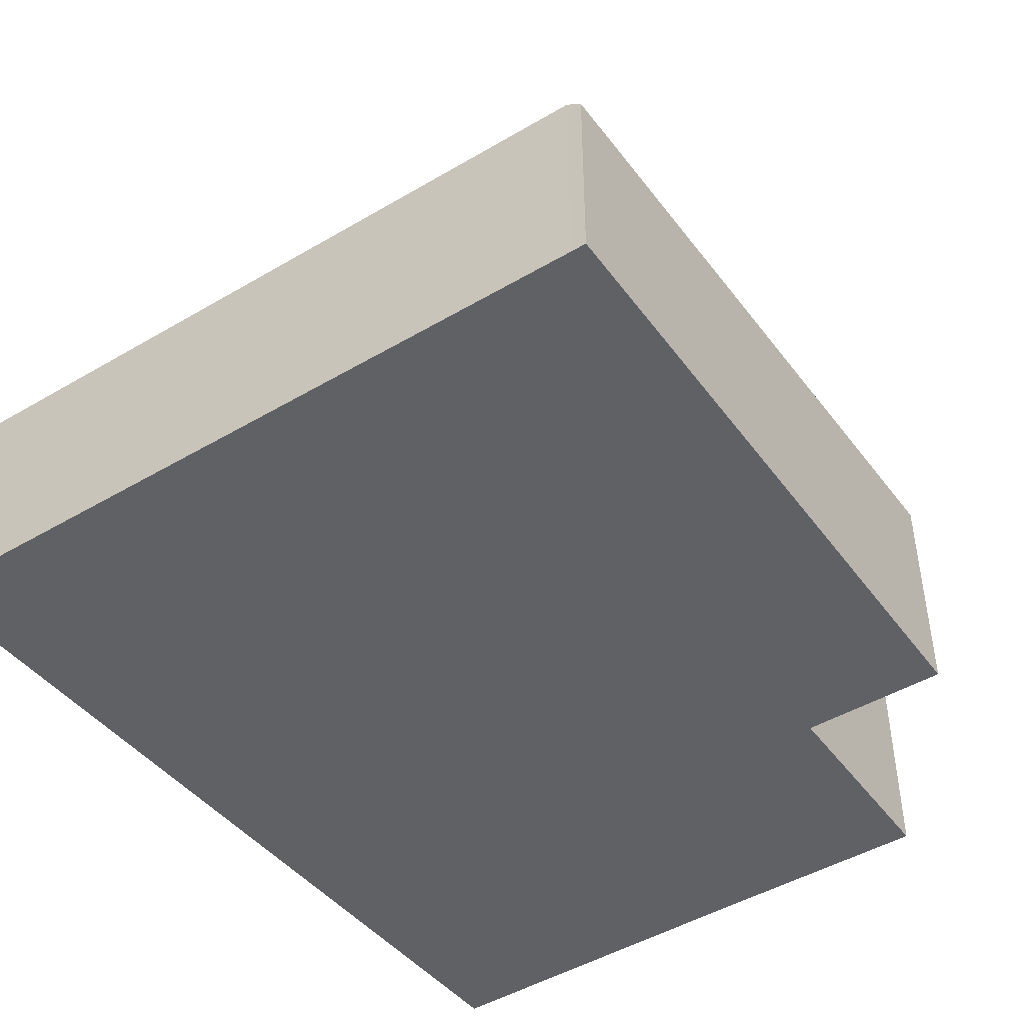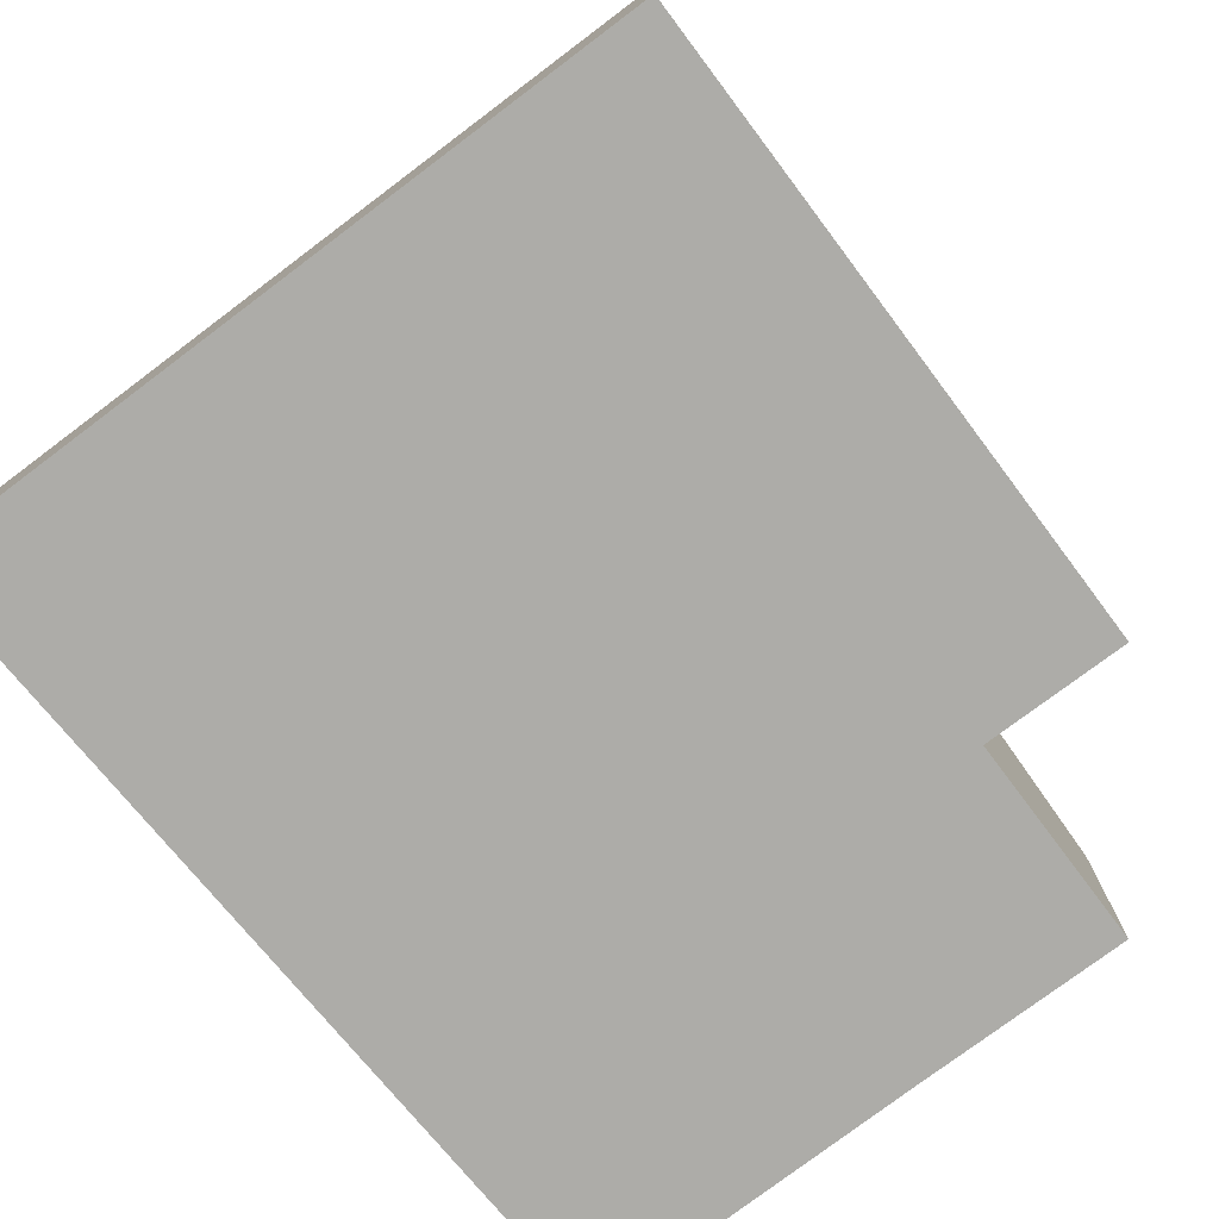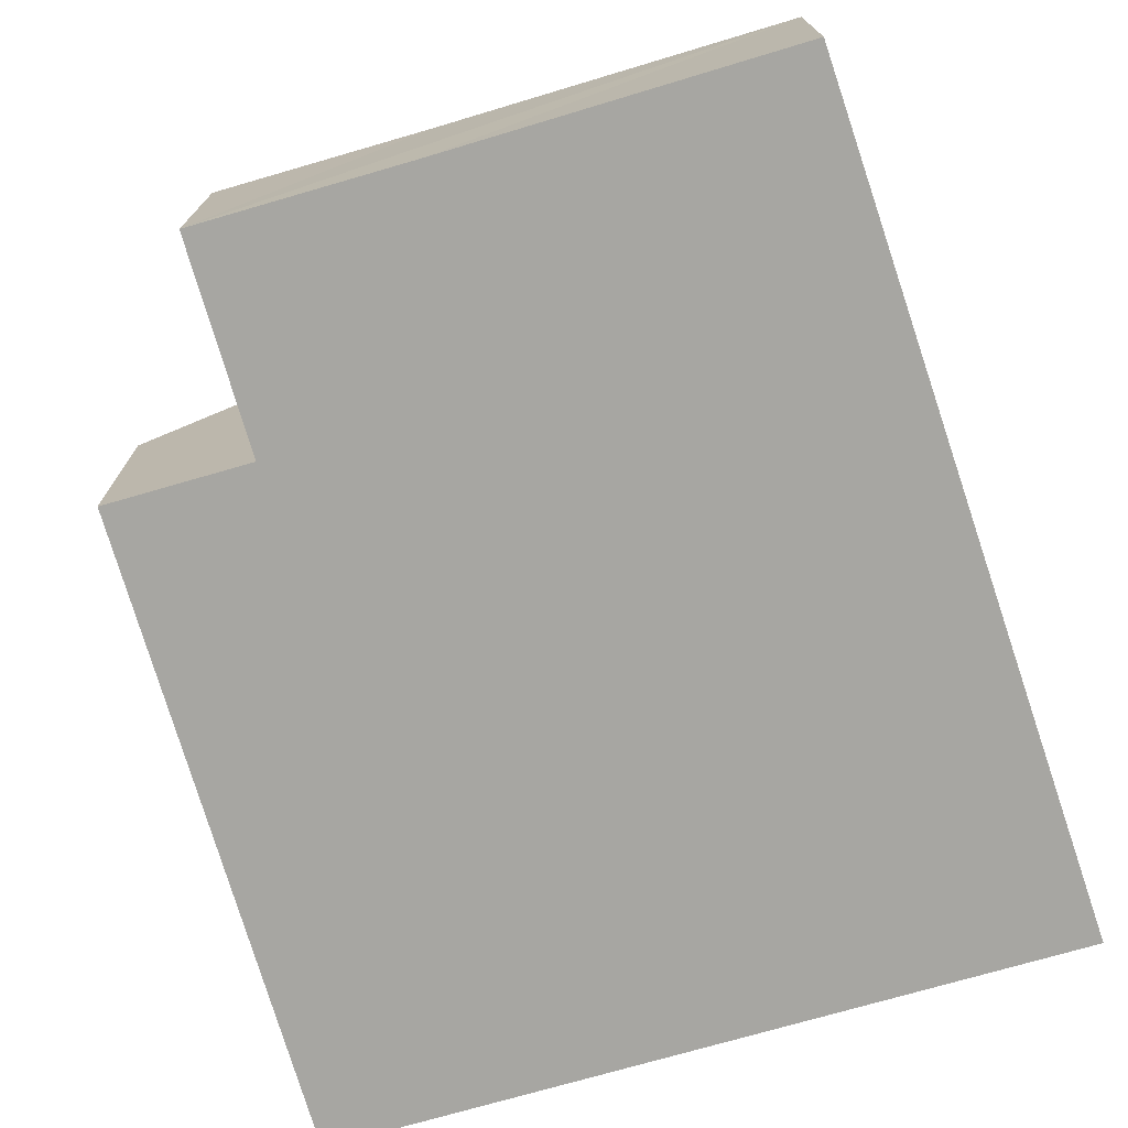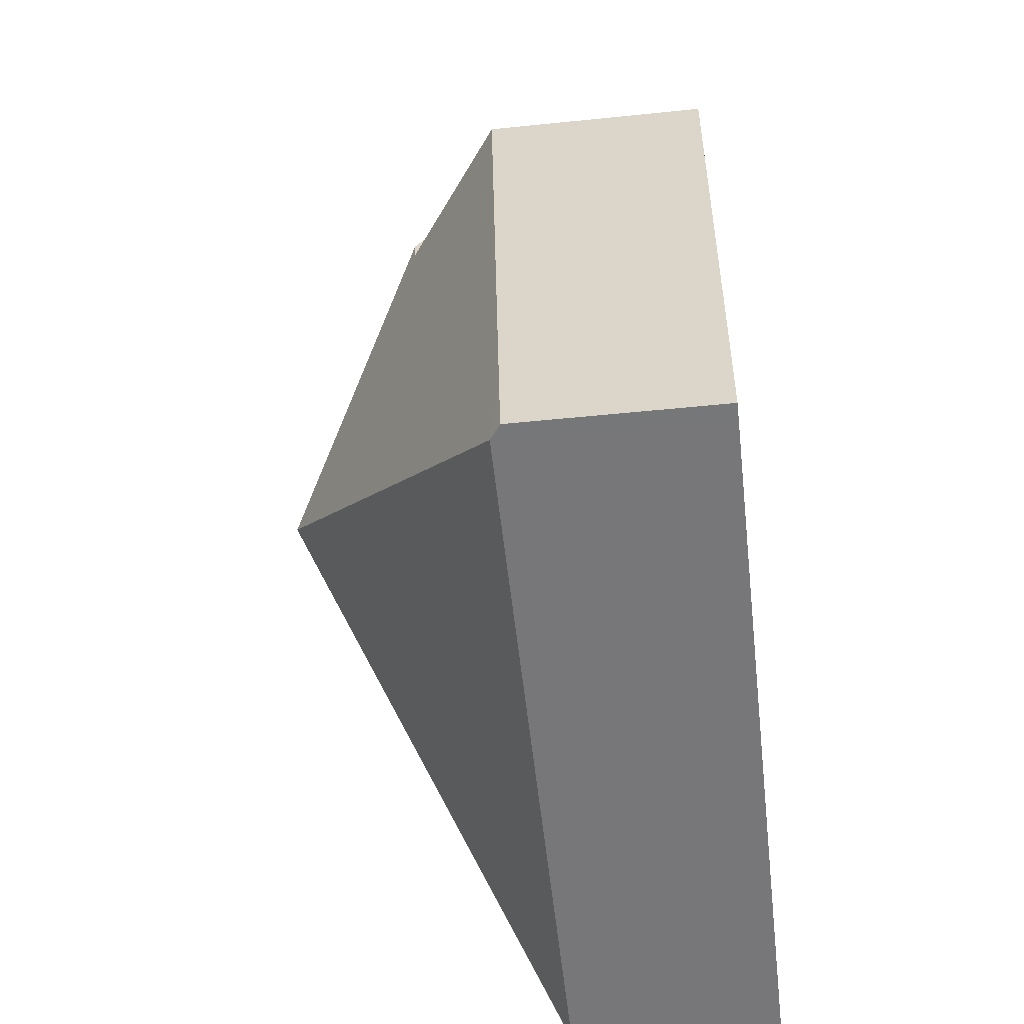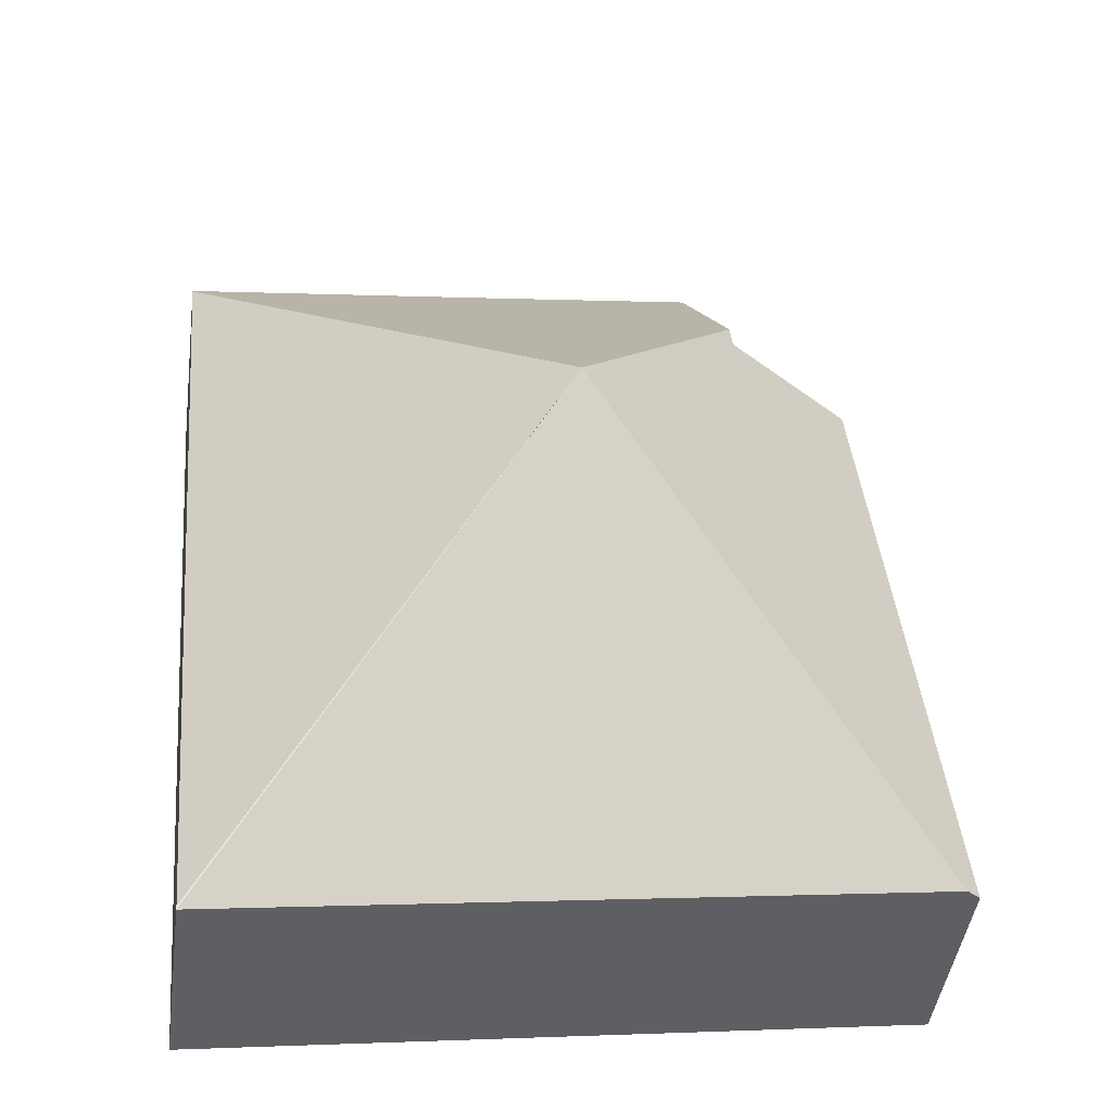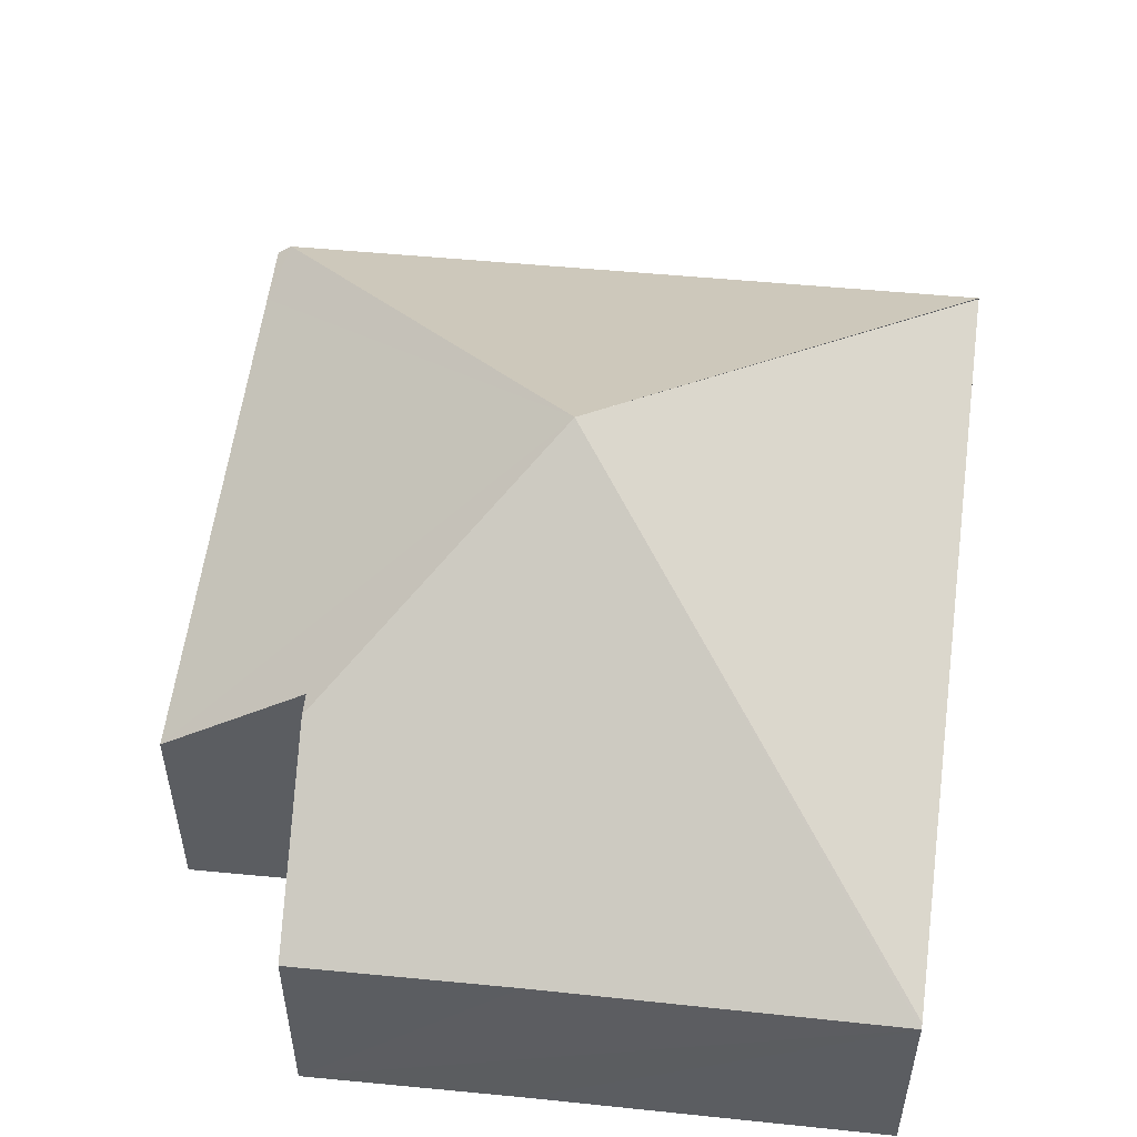
<metadata>
{"format":"obj","ext":"obj","renderer":"f3d","projection":"perspective","resolution":1024,"background":"white","views":[{"elev":-46.3,"azim":-138.4,"up":"+Y"},{"elev":-76.6,"azim":-135.5,"up":"+Y"},{"elev":-74.0,"azim":23.7,"up":"+Y"},{"elev":-49.8,"azim":-83.5,"up":"+Z"},{"elev":-45.3,"azim":172.2,"up":"+Z"},{"elev":53.4,"azim":13.4,"up":"+Y"}]}
</metadata>
<code>
v  3.394 1.578 5.794
v  1.675 2.424 4.659
v  1.853 1.579 5.998
v  3.008 3.512 2.726
v  5.895 1.564 5.486
v  5.892 1.585 5.452
v  5.367 1.585 -0.695
v  5.366 1.575 -0.712
v  0.108 1.575 -0.014
v  0.066 1.512 0.5
v  0.023 1.512 -0.003
v  0 1.495 9.154e-17
v  0.613 1.653 4.628
v  1.653 2.418 4.49
v  0 0 0
v  0.613 -2.834e-16 4.628
v  0.066 -3.062e-17 0.5
v  1.653 -2.749e-16 4.49
v  1.853 -3.673e-16 5.998
v  1.675 -2.853e-16 4.659
v  3.394 -3.548e-16 5.794
v  5.895 -3.359e-16 5.486
v  5.367 4.256e-17 -0.695
v  5.892 -3.338e-16 5.452
v  5.366 4.36e-17 -0.712
v  0.108 8.573e-19 -0.014
v  0.023 1.837e-19 -0.003
g defaultobject
f 1 2 3
f 2 1 4
f 4 1 5
f 4 5 6
f 4 6 7
f 4 8 9
f 10 11 12
f 11 10 9
f 9 10 4
f 4 10 13
f 4 13 14
f 4 14 2
f 15 10 12
f 10 15 13
f 13 15 16
f 16 15 17
f 18 2 14
f 2 18 3
f 3 18 19
f 19 18 20
f 13 18 14
f 18 13 16
f 19 1 3
f 1 19 5
f 5 19 21
f 5 21 22
f 5 7 6
f 7 5 22
f 7 22 23
f 23 22 24
f 25 9 8
f 9 25 26
f 9 26 11
f 11 26 12
f 12 26 27
f 12 27 15
f 21 24 22
f 24 21 23
f 23 21 19
f 23 19 20
f 23 20 18
f 23 18 16
f 23 16 17
f 23 17 25
f 25 17 26
f 26 17 15
f 26 15 27

</code>
